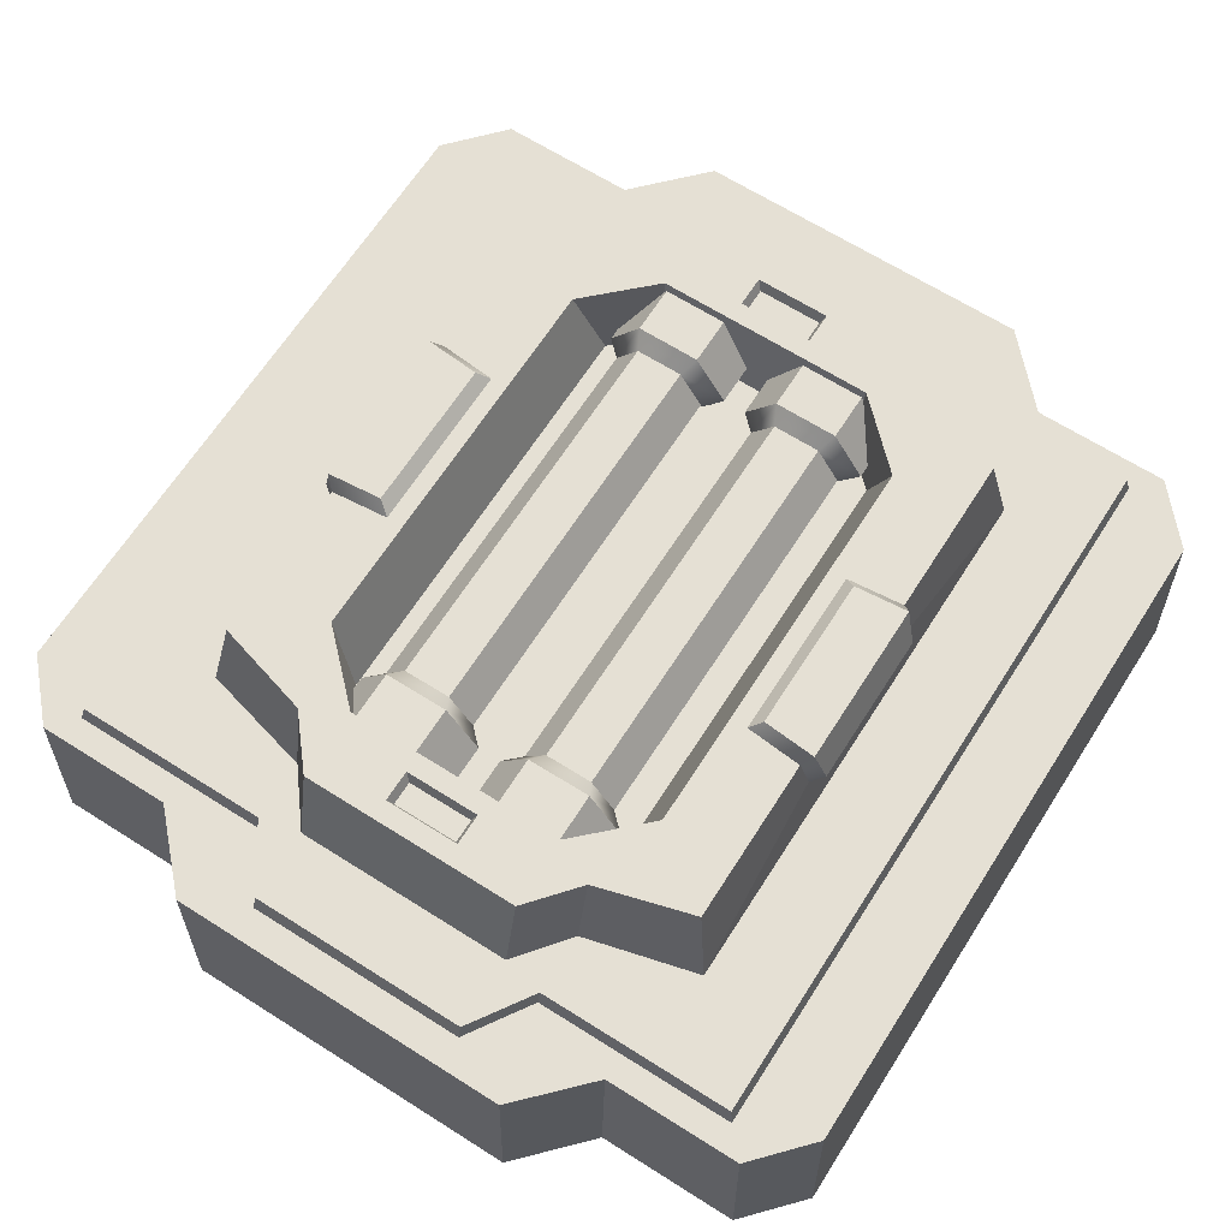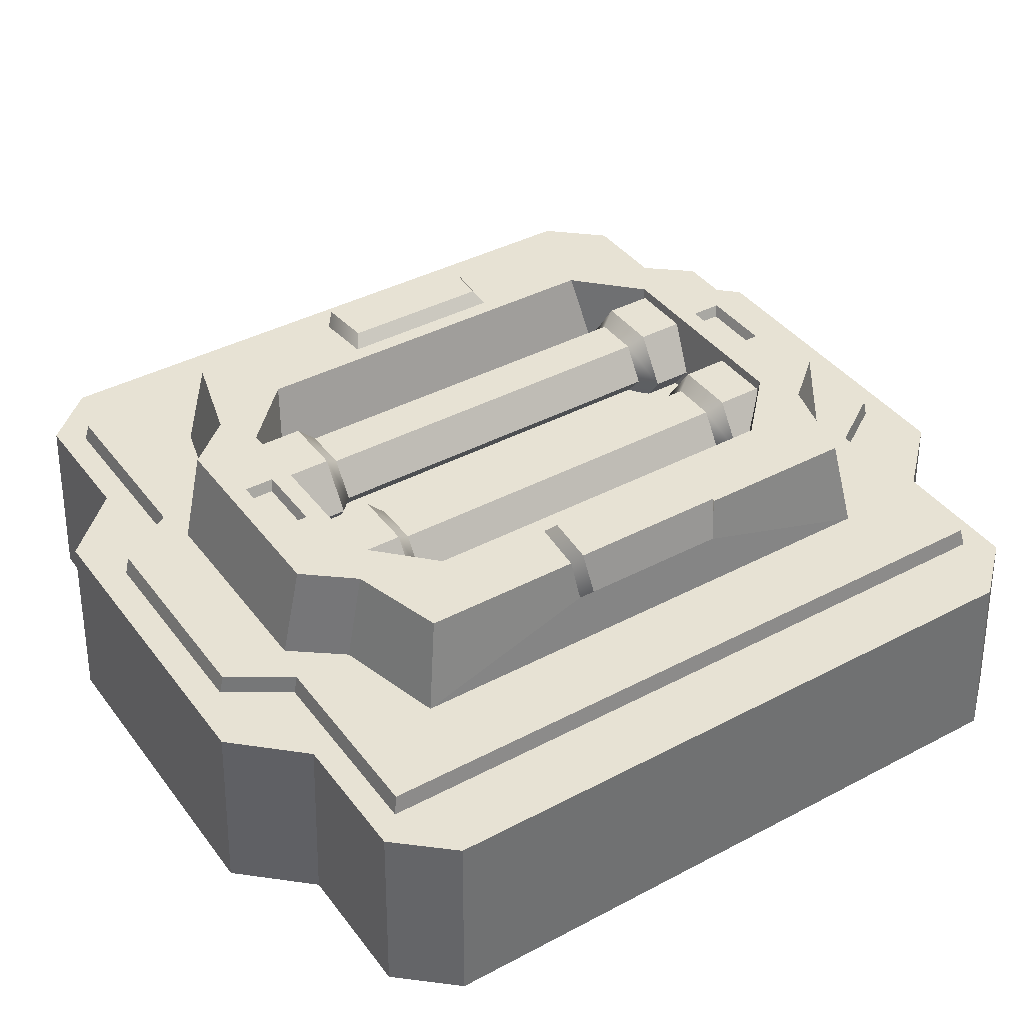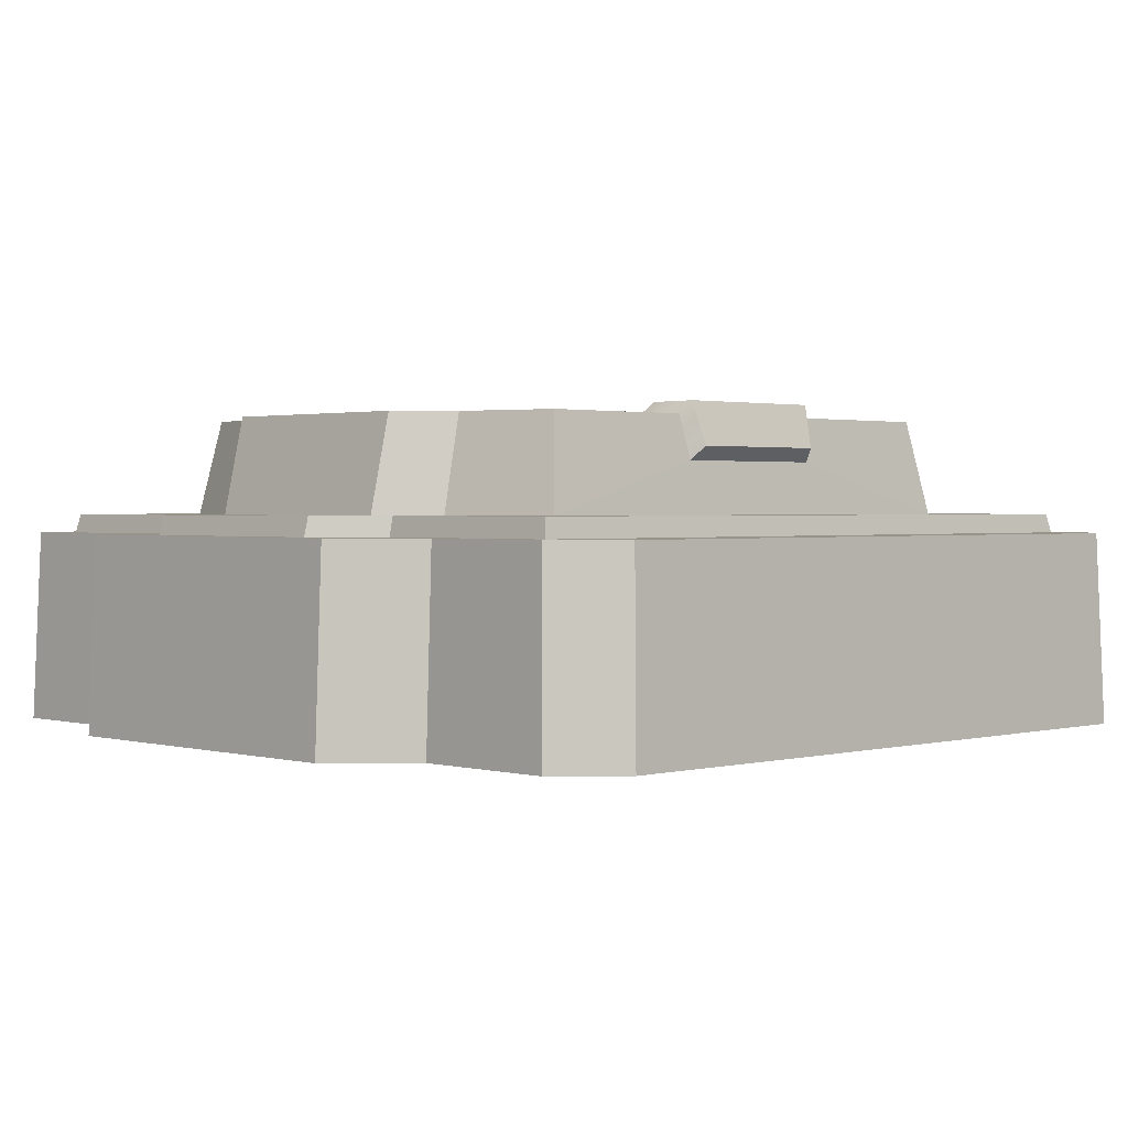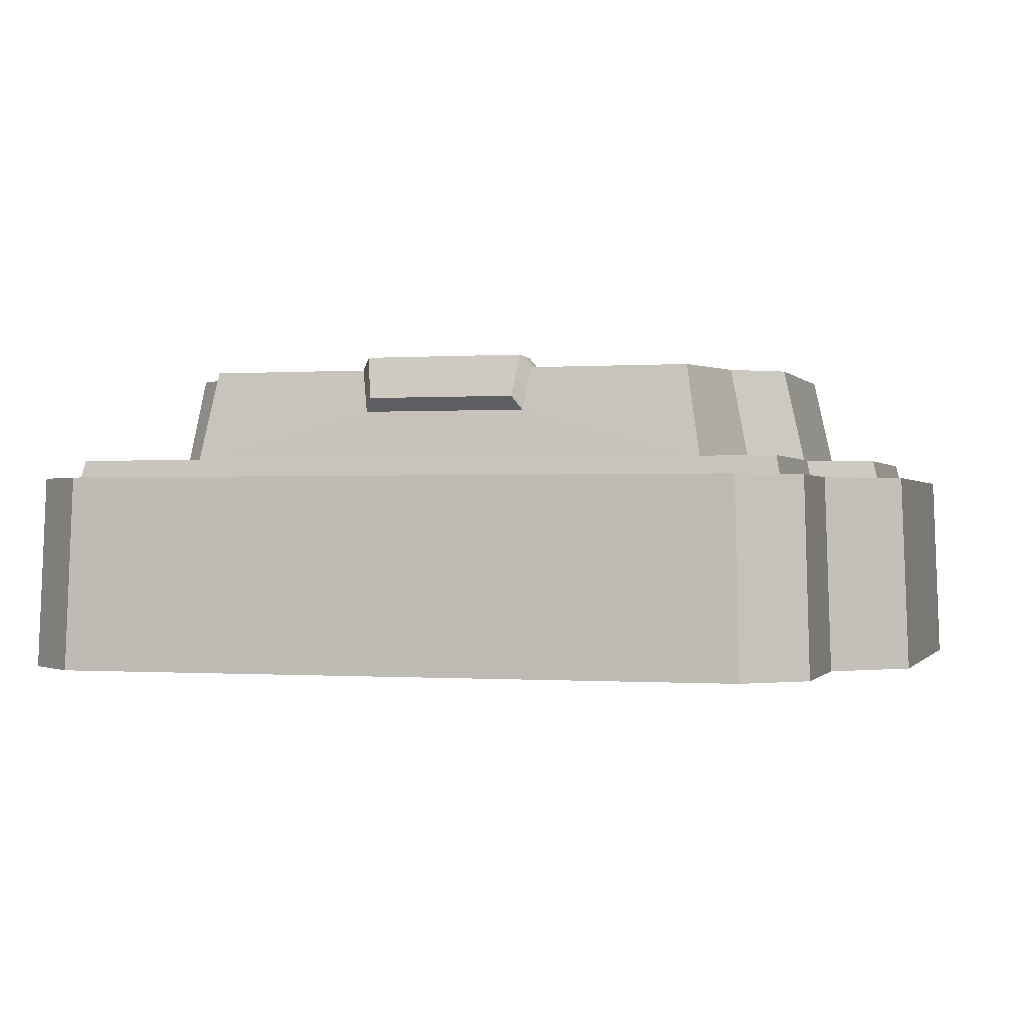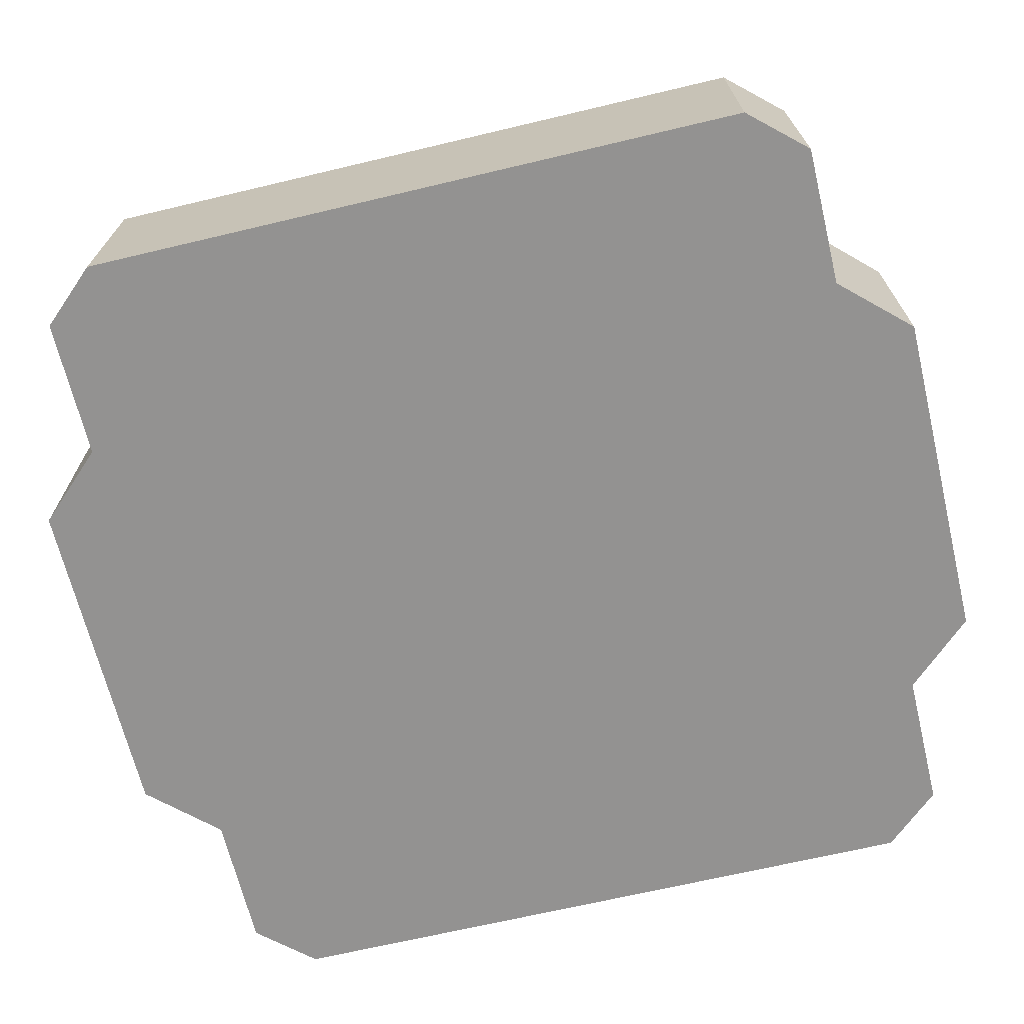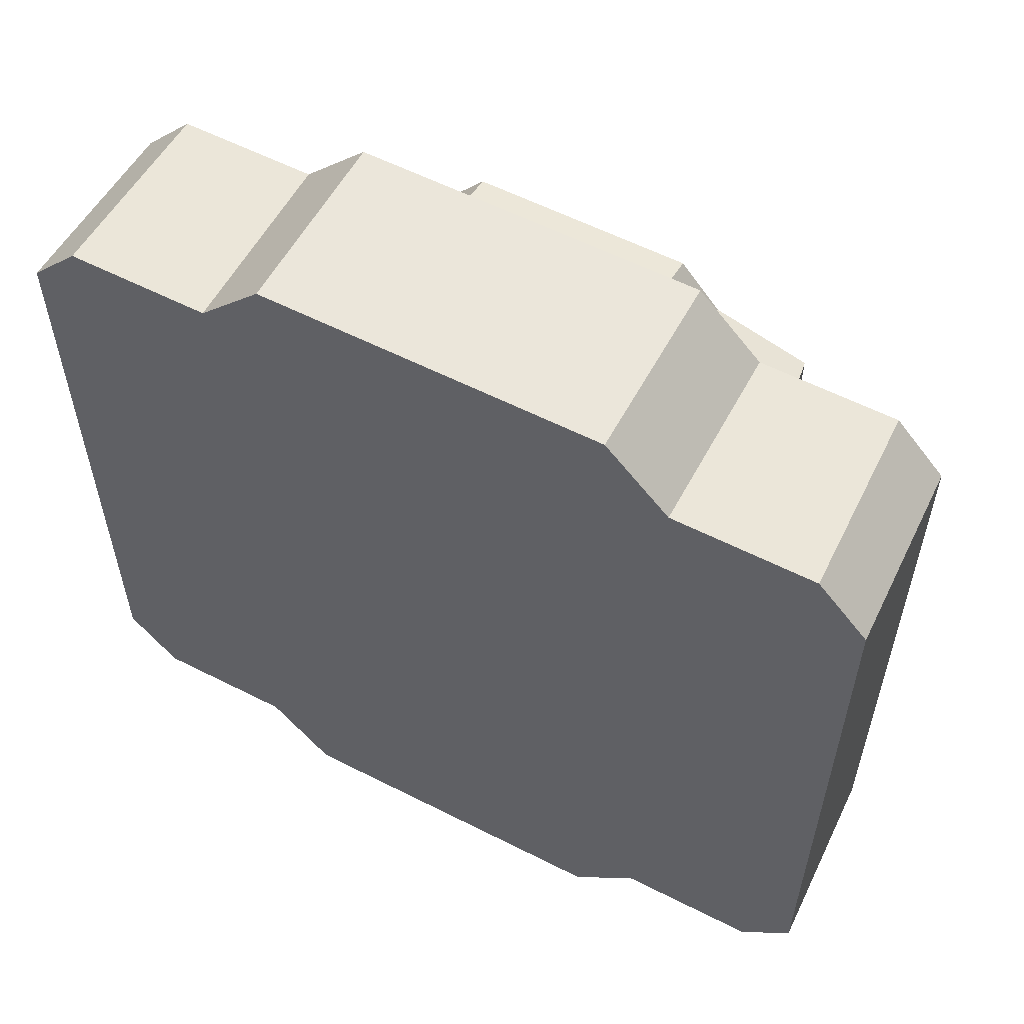
<metadata>
{"format":"obj","ext":"obj","renderer":"f3d","projection":"perspective","resolution":1024,"background":"white","views":[{"elev":65.6,"azim":32.5,"up":"+Y"},{"elev":39.9,"azim":56.8,"up":"+Y"},{"elev":1.4,"azim":45.7,"up":"+Y"},{"elev":-0.3,"azim":-74.0,"up":"+Y"},{"elev":-66.4,"azim":-76.5,"up":"+Y"},{"elev":58.2,"azim":27.7,"up":"+Z"}]}
</metadata>
<code>
v -10.97 75.17 -65.9
v -27.06 75.17 -65.9
v -35.11 63.04 -65.9
v -27.06 50.91 -65.9
v -10.97 50.91 -65.9
v -2.927 63.04 -65.9
v -10.97 75.17 65.85
v -27.06 75.17 65.85
v -35.11 63.04 65.85
v -27.06 50.91 65.85
v -10.97 50.91 65.85
v -2.927 63.04 65.85
v 27.06 75.17 -65.9
v 10.97 75.17 -65.9
v 2.927 63.04 -65.9
v 10.97 50.91 -65.9
v 27.06 50.91 -65.9
v 35.11 63.04 -65.9
v 27.06 75.17 65.85
v 10.97 75.17 65.85
v 2.927 63.04 65.85
v 10.97 50.91 65.85
v 27.06 50.91 65.85
v 35.11 63.04 65.85
v -10.97 50.91 -53.12
v -2.927 63.04 -53.12
v -10.97 75.17 -53.12
v -27.06 75.17 -53.12
v -35.11 63.04 -53.12
v -27.06 50.91 -53.12
v 27.06 50.91 -53.12
v 35.11 63.04 -53.12
v 27.06 75.17 -53.12
v 10.97 75.17 -53.12
v 2.927 63.04 -53.12
v 10.97 50.91 -53.12
v -10.97 50.91 53.11
v -2.927 63.04 53.11
v -10.97 75.17 53.11
v -27.06 75.17 53.11
v -35.11 63.04 53.11
v -27.06 50.91 53.11
v 27.06 50.91 53.11
v 35.11 63.04 53.11
v 27.06 75.17 53.11
v 10.97 75.17 53.11
v 2.927 63.04 53.11
v 10.97 50.91 53.11
v -15.07 52.97 -49.19
v -7.021 63.04 -49.19
v -7.021 63.04 49.18
v -15.07 52.97 49.18
v -13.02 72.08 -49.19
v -13.02 72.08 49.18
v -25.01 72.08 -49.19
v -25.01 72.08 49.18
v -31.01 63.04 -49.19
v -31.01 63.04 49.18
v -22.97 52.97 -49.19
v -22.97 52.97 49.18
v 22.97 52.97 -49.19
v 31.01 63.04 -49.19
v 31.01 63.04 49.18
v 22.97 52.97 49.18
v 25.01 72.08 -49.19
v 25.01 72.08 49.18
v 13.02 72.08 -49.19
v 13.02 72.08 49.18
v 7.021 63.04 -49.19
v 7.021 63.04 49.18
v 15.07 52.97 -49.19
v 15.07 52.97 49.18
v -62.76 77.66 64.27
v 62.76 77.66 64.27
v -62.76 77.66 -64.27
v 62.76 77.66 -64.27
v -44 77.66 50.04
v 44 77.66 50.04
v 44 77.66 -50.04
v -44 77.66 -50.04
v -37.04 57.07 53.51
v 37.04 57.07 53.51
v 37.04 57.07 -53.51
v -37.04 57.07 -53.51
v -66.84 53.53 -68.45
v 66.84 53.53 -68.45
v 66.84 53.53 68.45
v -66.84 53.53 68.45
v 87.95 53.53 91.26
v 87.95 53.53 -91.26
v -87.95 53.53 -91.26
v -87.95 53.53 91.26
v 38.29 77.66 -71.18
v 38.29 53.53 -75.81
v 38.29 53.53 -91.26
v 38.29 53.53 91.26
v 38.29 53.53 75.81
v 38.29 77.66 71.18
v -38.29 53.53 91.26
v -38.29 53.53 -91.26
v -38.29 53.53 -75.81
v -38.29 77.66 -71.18
v -38.29 77.66 71.18
v -38.29 53.53 75.81
v 27.86 53.53 107.2
v 27.86 53.53 89.07
v -27.86 53.53 89.07
v -27.86 53.53 107.2
v 26.95 57.07 62.87
v 26.95 57.07 -62.87
v -26.95 57.07 -62.87
v -26.95 57.07 62.87
v 27.86 53.53 -89.07
v 27.86 53.53 -107.2
v -27.86 53.53 -107.2
v -27.86 53.53 -89.07
v 27.86 77.66 83.63
v 27.86 77.66 65.66
v -27.86 77.66 65.66
v -27.86 77.66 83.63
v 27.86 77.66 -65.66
v 27.86 77.66 -83.63
v -27.86 77.66 -83.63
v -27.86 77.66 -65.66
v 62.76 77.66 22.93
v 62.76 77.66 -22.93
v 48.34 77.66 -21.61
v 48.34 77.66 21.61
v 64.79 66.58 -21.31
v 64.79 66.58 21.31
v -62.76 77.66 22.93
v -62.76 77.66 -22.93
v -48.34 77.66 21.61
v -48.34 77.66 -21.61
v -64.79 66.58 21.31
v -64.79 66.58 -21.31
v 64.87 80.83 20.73
v 64.87 80.83 -20.73
v 51.26 80.83 -19.54
v 51.26 80.83 19.54
v 67.93 70.01 -19.27
v 67.93 70.01 19.27
v -64.87 80.83 20.73
v -64.87 80.83 -20.73
v -51.26 80.83 19.54
v -51.26 80.83 -19.54
v -67.93 70.01 19.27
v -67.93 70.01 -19.27
v -88.91 48.73 92.25
v -38.29 48.73 92.25
v -27.86 48.73 108.4
v 27.86 48.73 108.4
v 38.29 48.73 92.25
v 88.91 48.73 92.25
v 88.91 48.73 -92.25
v 38.29 48.73 -92.25
v 27.86 48.73 -108.4
v -27.86 48.73 -108.4
v -38.29 48.73 -92.25
v -88.91 48.73 -92.25
v 43.86 0 -118.1
v 43.86 2.4e-05 118.1
v -43.86 2.4e-05 118.1
v -43.86 0 -118.1
v 60.28 5e-06 -100.5
v 60.28 1.9e-05 100.5
v 96.54 5e-06 -100.5
v 96.54 1.9e-05 100.5
v -96.54 5e-06 -100.5
v -60.28 5e-06 -100.5
v -60.28 1.9e-05 100.5
v -96.54 1.9e-05 100.5
v -60.28 48.73 98.95
v -95.01 48.73 98.95
v -43.86 48.73 116.3
v 43.86 48.73 116.3
v 60.28 48.73 98.95
v 95.01 48.73 98.95
v 95.01 48.73 -98.95
v 60.28 48.73 -98.95
v 43.86 48.73 -116.3
v -43.86 48.73 -116.3
v -60.28 48.73 -98.95
v -95.01 48.73 -98.95
v 109.6 5e-06 -86.1
v 109.6 1.9e-05 86.1
v 107.8 48.73 -84.73
v 107.8 48.73 84.73
v -109.6 5e-06 -86.1
v -109.6 1.9e-05 86.1
v -107.8 48.73 84.73
v -107.8 48.73 -84.73
v 9.414 77.66 78.6
v 9.414 77.66 70.69
v -9.414 77.66 70.69
v -9.414 77.66 78.6
v 9.414 77.66 -70.69
v 9.414 77.66 -78.61
v -9.414 77.66 -78.61
v -9.414 77.66 -70.69
v 8.205 74.78 77.63
v 8.205 74.78 71.66
v -8.205 74.78 71.66
v -8.205 74.78 77.63
v 8.205 74.78 -71.66
v 8.205 74.78 -77.63
v -8.205 74.78 -77.63
v -8.205 74.78 -71.66
f 39 40 8 7
f 40 41 9 8
f 41 42 10 9
f 37 38 12 11
f 38 39 7 12
f 45 46 20 19
f 46 47 21 20
f 47 48 22 21
f 43 44 24 23
f 44 45 19 24
f 5 6 26 25
f 6 1 27 26
f 1 2 28 27
f 2 3 29 28
f 3 4 30 29
f 17 18 32 31
f 18 13 33 32
f 13 14 34 33
f 14 15 35 34
f 15 16 36 35
f 49 50 51 52
f 50 53 54 51
f 53 55 56 54
f 55 57 58 56
f 57 59 60 58
f 61 62 63 64
f 62 65 66 63
f 65 67 68 66
f 67 69 70 68
f 69 71 72 70
f 25 26 50 49
f 38 37 52 51
f 26 27 53 50
f 39 38 51 54
f 27 28 55 53
f 40 39 54 56
f 28 29 57 55
f 41 40 56 58
f 29 30 59 57
f 42 41 58 60
f 31 32 62 61
f 44 43 64 63
f 32 33 65 62
f 45 44 63 66
f 33 34 67 65
f 46 45 66 68
f 34 35 69 67
f 47 46 68 70
f 35 36 71 69
f 48 47 70 72
f 105 106 107 108
f 109 110 111 112
f 113 114 115 116
f 161 162 163 164
f 89 90 86 87
f 91 92 88 85
f 201 202 203 204
f 137 138 139 140
f 205 206 207 208
f 144 143 145 146
f 118 109 112 119
f 78 79 83 82
f 110 121 124 111
f 80 77 81 84
f 122 113 116 123
f 142 141 138 137
f 107 106 117 120
f 148 147 143 144
f 154 155 90 89
f 115 114 157 158
f 160 149 92 91
f 151 152 105 108
f 76 93 79
f 94 93 76 86
f 95 94 86 90
f 155 156 95 90
f 166 165 167 168
f 96 153 154 89
f 97 96 89 87
f 98 97 87 74
f 78 98 74
f 149 150 99 92
f 169 170 171 172
f 91 100 159 160
f 85 101 100 91
f 75 102 101 85
f 80 102 75
f 73 103 77
f 88 104 103 73
f 92 99 104 88
f 96 97 106 105
f 104 99 108 107
f 82 83 110 109
f 84 81 112 111
f 94 95 114 113
f 100 101 116 115
f 165 166 162 161
f 171 170 164 163
f 98 78 118 117
f 77 103 120 119
f 79 93 122 121
f 102 80 124 123
f 78 82 109 118
f 81 77 119 112
f 83 79 121 110
f 80 84 111 124
f 93 94 113 122
f 101 102 123 116
f 97 98 117 106
f 103 104 107 120
f 95 156 157 114
f 158 159 100 115
f 152 153 96 105
f 99 150 151 108
f 76 79 127 126
f 79 78 128 127
f 78 74 125 128
f 87 86 129 130
f 86 76 126 129
f 74 87 130 125
f 73 77 133 131
f 77 80 134 133
f 80 75 132 134
f 85 88 135 136
f 88 73 131 135
f 75 85 136 132
f 126 127 139 138
f 127 128 140 139
f 128 125 137 140
f 130 129 141 142
f 129 126 138 141
f 125 130 142 137
f 131 133 145 143
f 133 134 146 145
f 134 132 144 146
f 136 135 147 148
f 135 131 143 147
f 132 136 148 144
f 172 171 173 174
f 175 173 171 163
f 162 176 175 163
f 166 177 176 162
f 178 177 166 168
f 186 185 187 188
f 165 180 179 167
f 181 180 165 161
f 182 181 161 164
f 170 183 182 164
f 184 183 170 169
f 189 190 191 192
f 150 149 174 173
f 151 150 173 175
f 152 151 175 176
f 153 152 176 177
f 154 153 177 178
f 155 154 178 179
f 156 155 179 180
f 157 156 180 181
f 158 157 181 182
f 159 158 182 183
f 160 159 183 184
f 149 160 184 174
f 168 167 185 186
f 167 179 187 185
f 179 178 188 187
f 178 168 186 188
f 169 172 190 189
f 172 174 191 190
f 174 184 192 191
f 184 169 189 192
f 117 118 194 193
f 118 119 195 194
f 119 120 196 195
f 120 117 193 196
f 121 122 198 197
f 122 123 199 198
f 123 124 200 199
f 124 121 197 200
f 193 194 202 201
f 194 195 203 202
f 195 196 204 203
f 196 193 201 204
f 197 198 206 205
f 198 199 207 206
f 199 200 208 207
f 200 197 205 208

</code>
